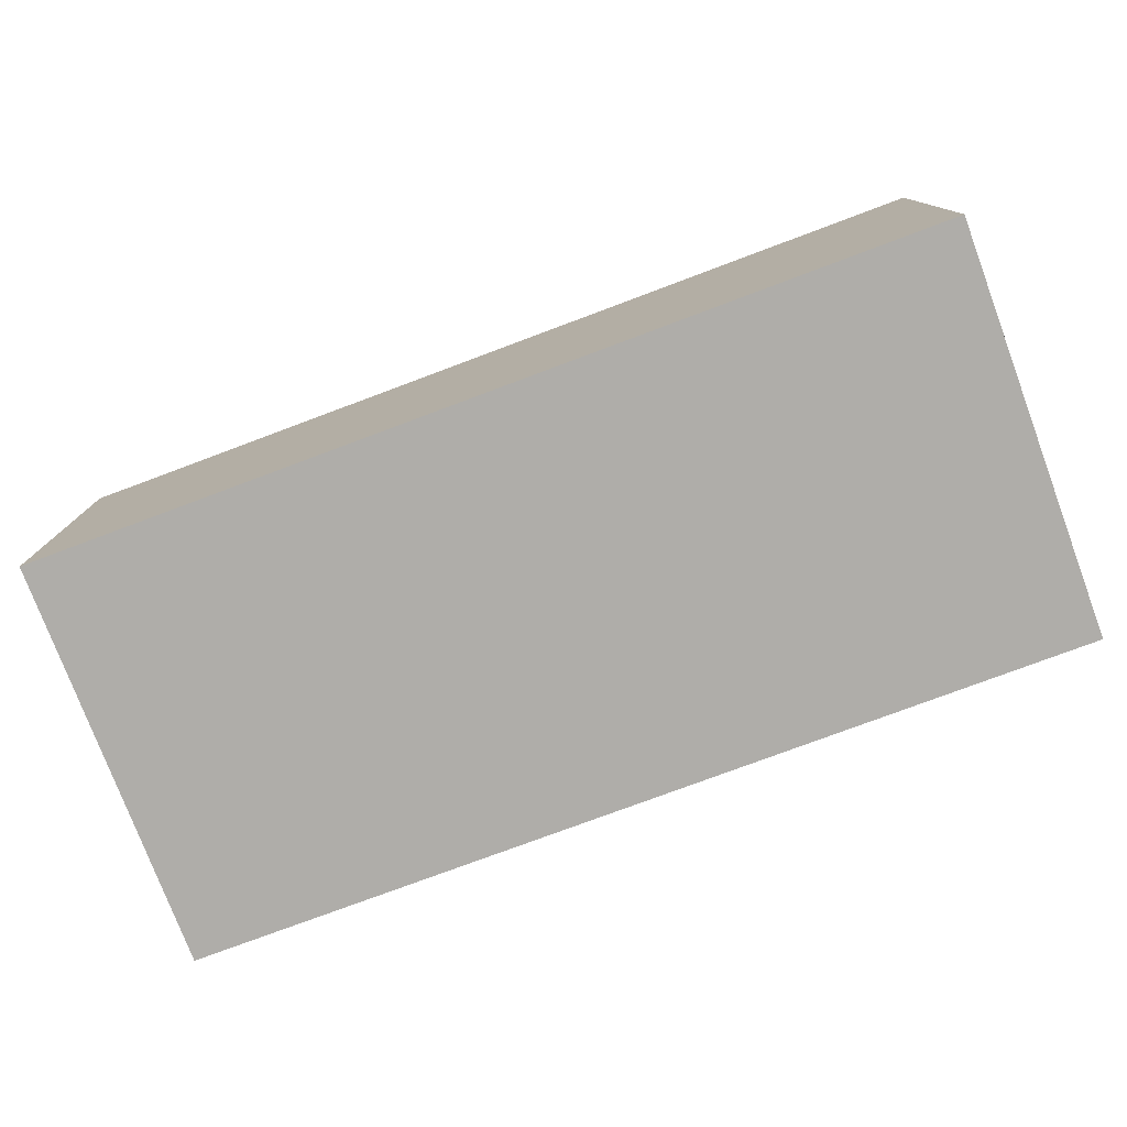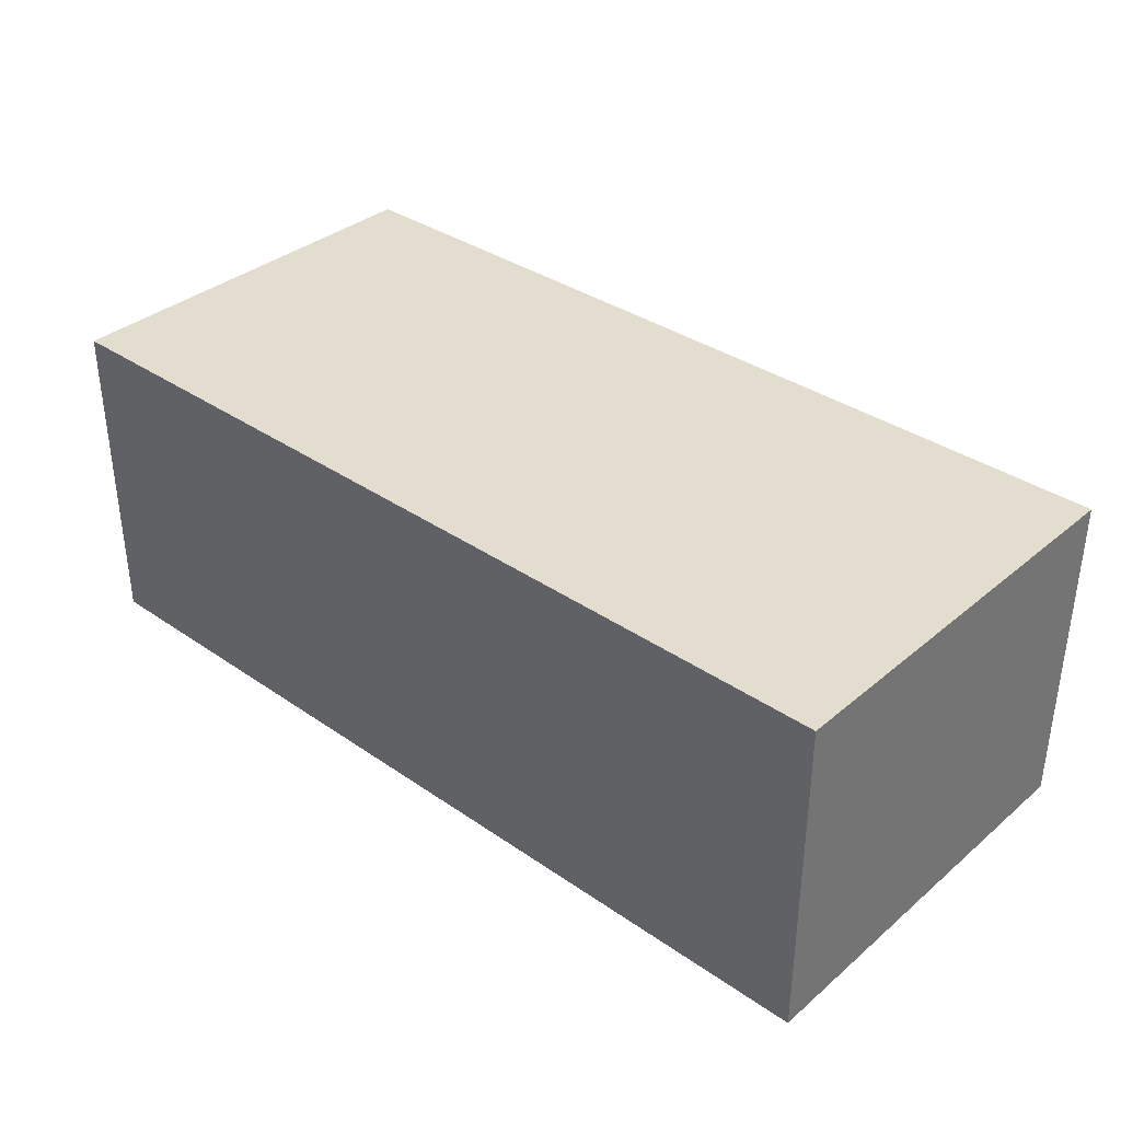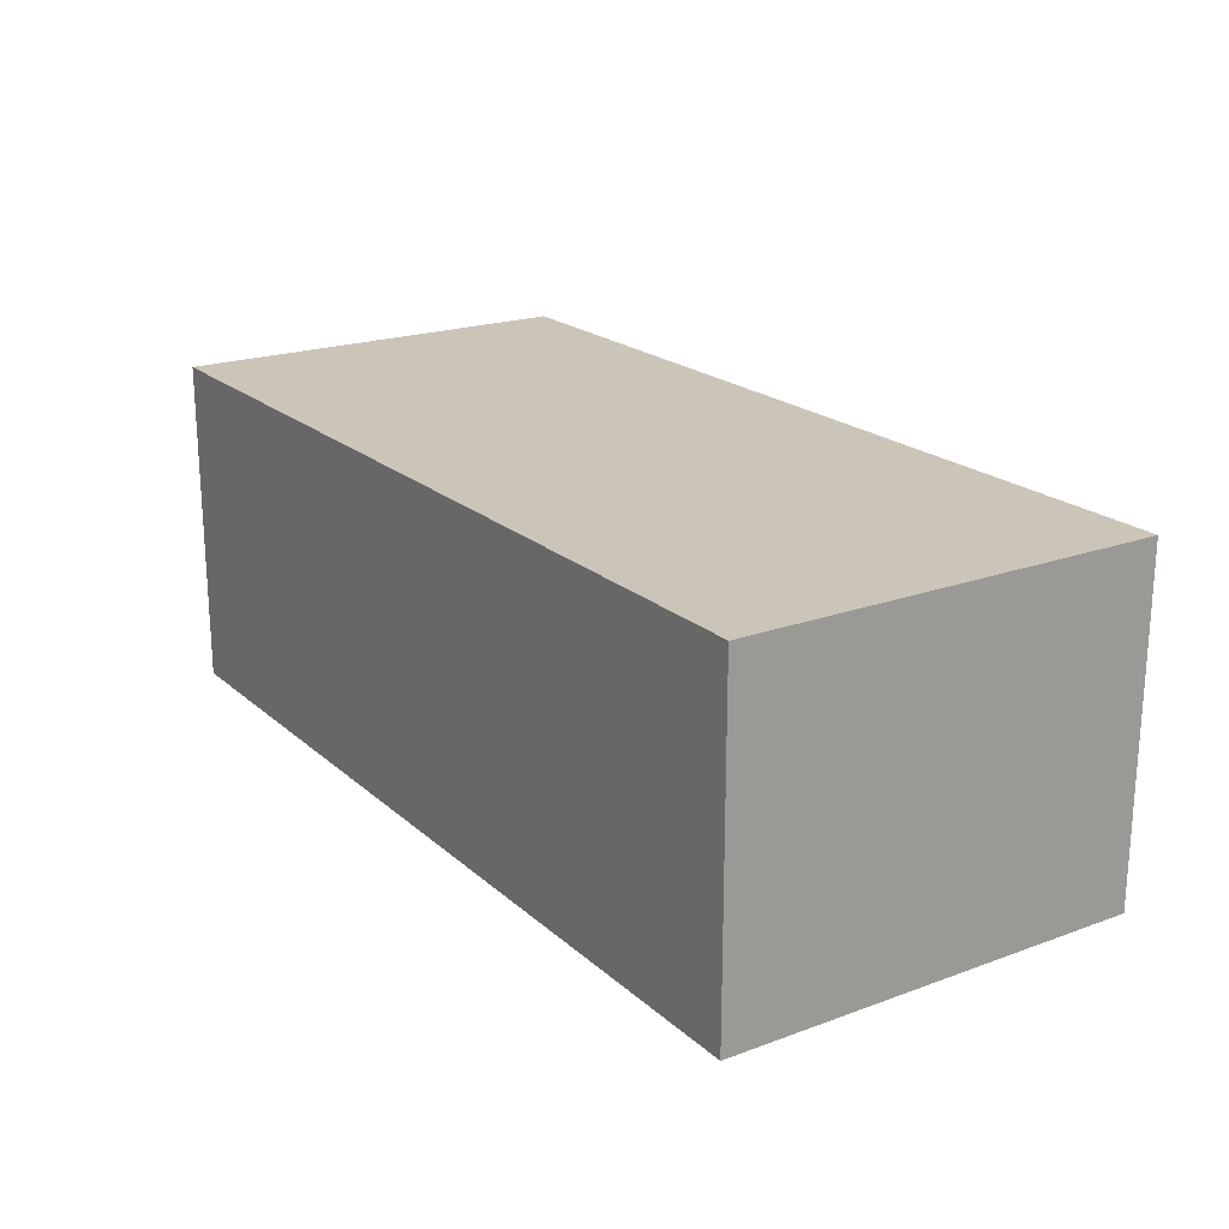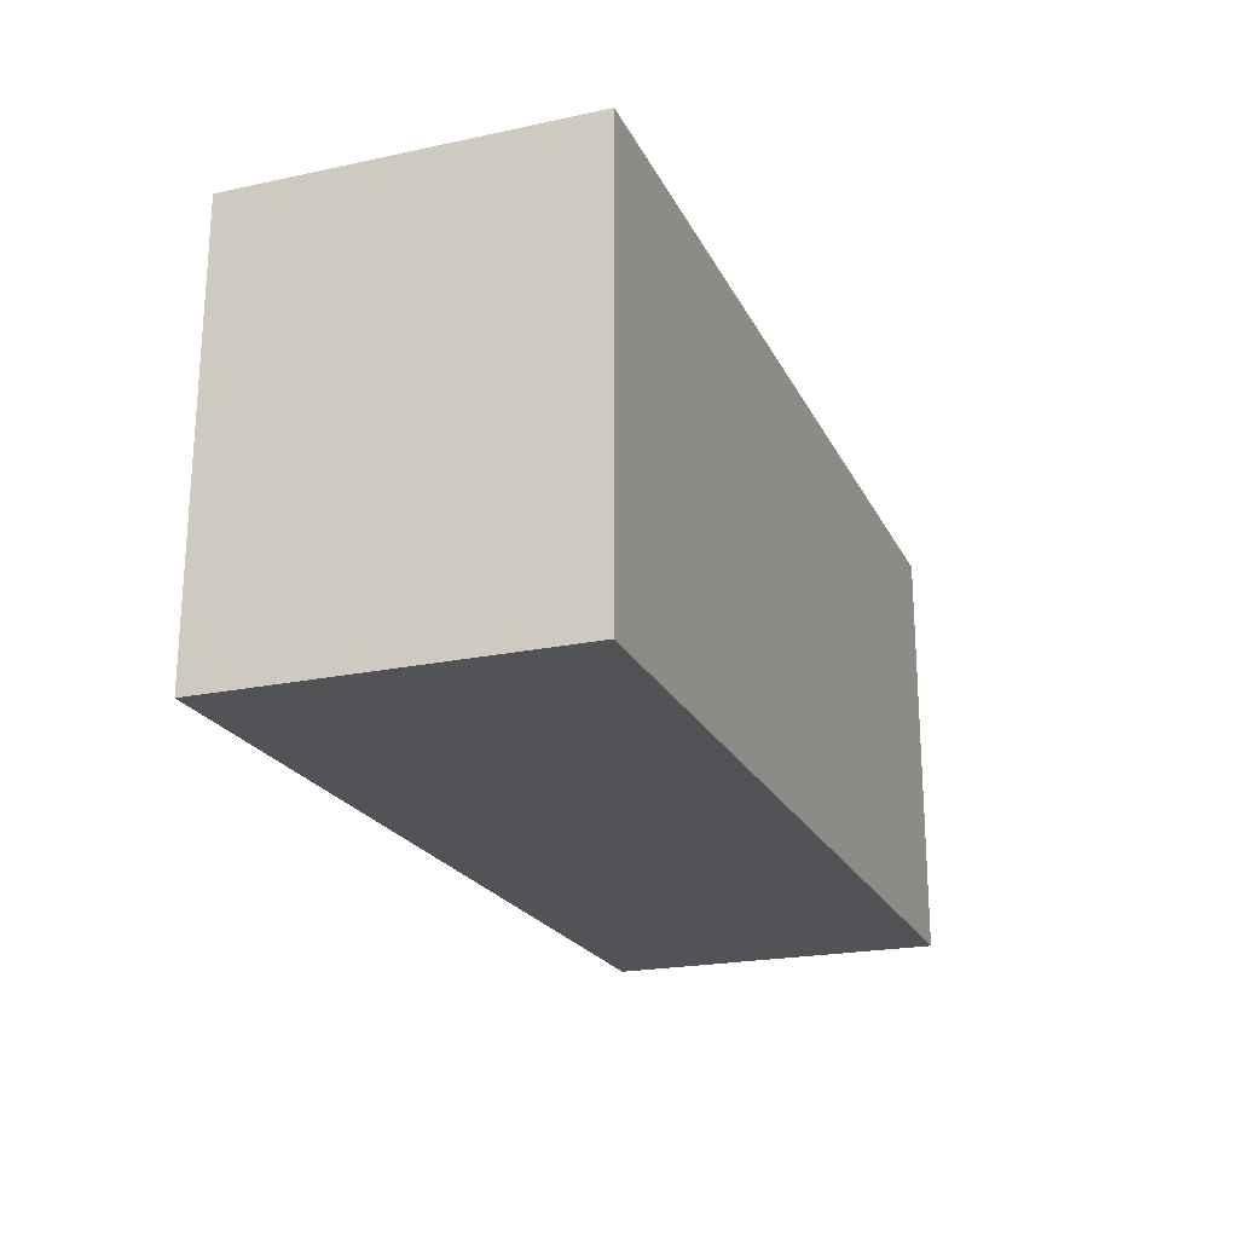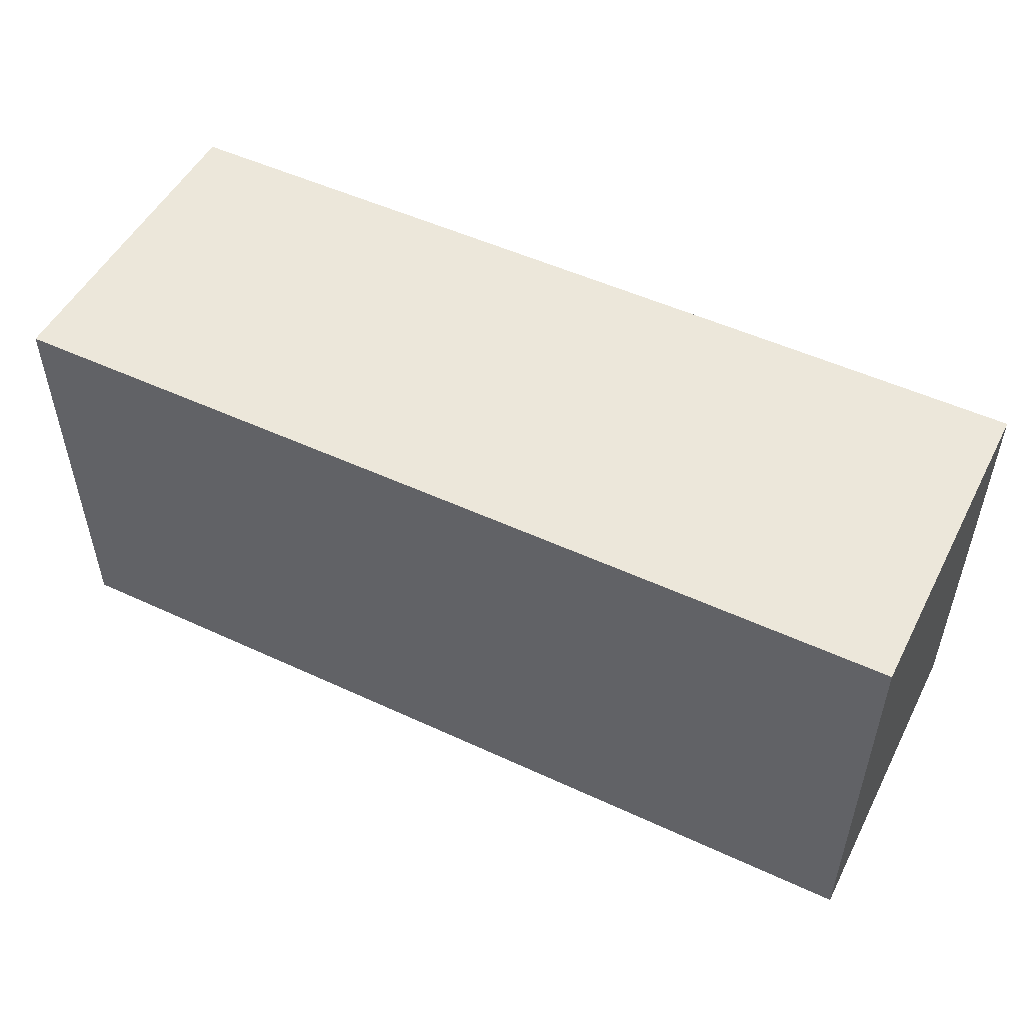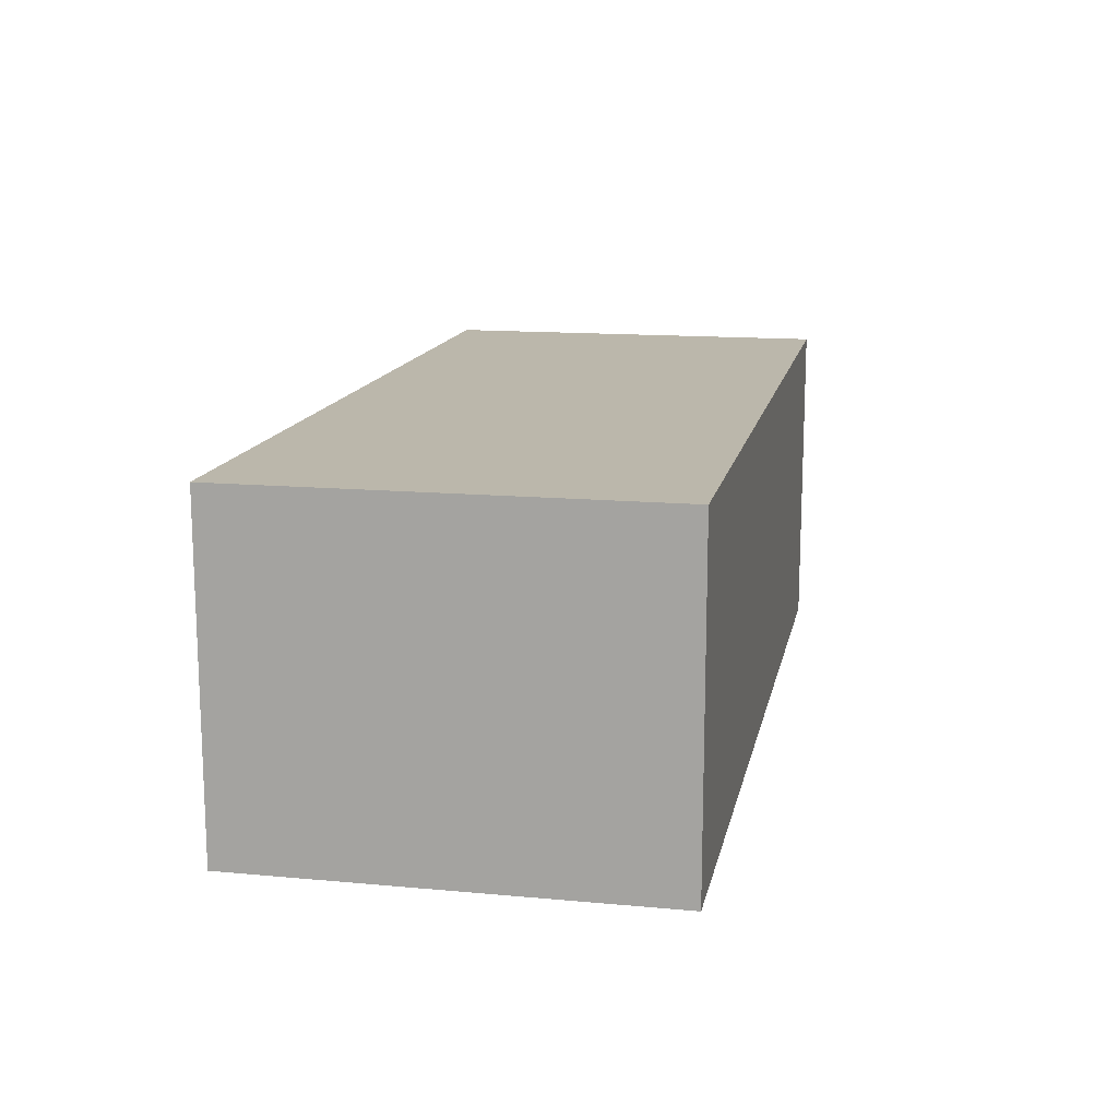
<metadata>
{"format":"obj","ext":"obj","renderer":"f3d","projection":"perspective","resolution":1024,"background":"white","views":[{"elev":-77.3,"azim":20.5,"up":"+Z"},{"elev":35.5,"azim":42.3,"up":"+Z"},{"elev":20.5,"azim":56.6,"up":"+Z"},{"elev":-21.7,"azim":110.4,"up":"+Y"},{"elev":51.0,"azim":26.8,"up":"+Y"},{"elev":14.2,"azim":-78.6,"up":"+Z"}]}
</metadata>
<code>
v -5.5 2.5 -2
v 5.5 2.5 -2
v 5.5 -2.5 -2
v -5.5 -2.5 -2
v 5.5 2.5 -2
v 5.5 2.5 2
v 5.5 -2.5 2
v 5.5 -2.5 -2
v 5.5 -2.5 -2
v 5.5 -2.5 2
v -5.5 -2.5 2
v -5.5 -2.5 -2
v -5.5 -2.5 -2
v -5.5 -2.5 2
v -5.5 2.5 2
v -5.5 2.5 -2
v -5.5 2.5 -2
v -5.5 2.5 2
v 5.5 2.5 2
v 5.5 2.5 -2
v 5.5 2.5 2
v -5.5 2.5 2
v -5.5 -2.5 2
v 5.5 -2.5 2
g afa3dcbe-e2ca-11ea-b796-54bf646e7e1f
f 1 2 4
f 4 2 3
g afa89810-e2ca-11ea-98f5-54bf646e7e1f
f 6 7 5
f 5 7 8
g afad5300-e2ca-11ea-a80c-54bf646e7e1f
f 10 11 9
f 9 11 12
g afbf063e-e2ca-11ea-887c-54bf646e7e1f
f 14 15 13
f 13 15 16
g afc3c0fe-e2ca-11ea-9209-54bf646e7e1f
f 18 19 17
f 17 19 20
g afc854e2-e2ca-11ea-9a06-54bf646e7e1f
f 21 22 24
f 24 22 23

</code>
